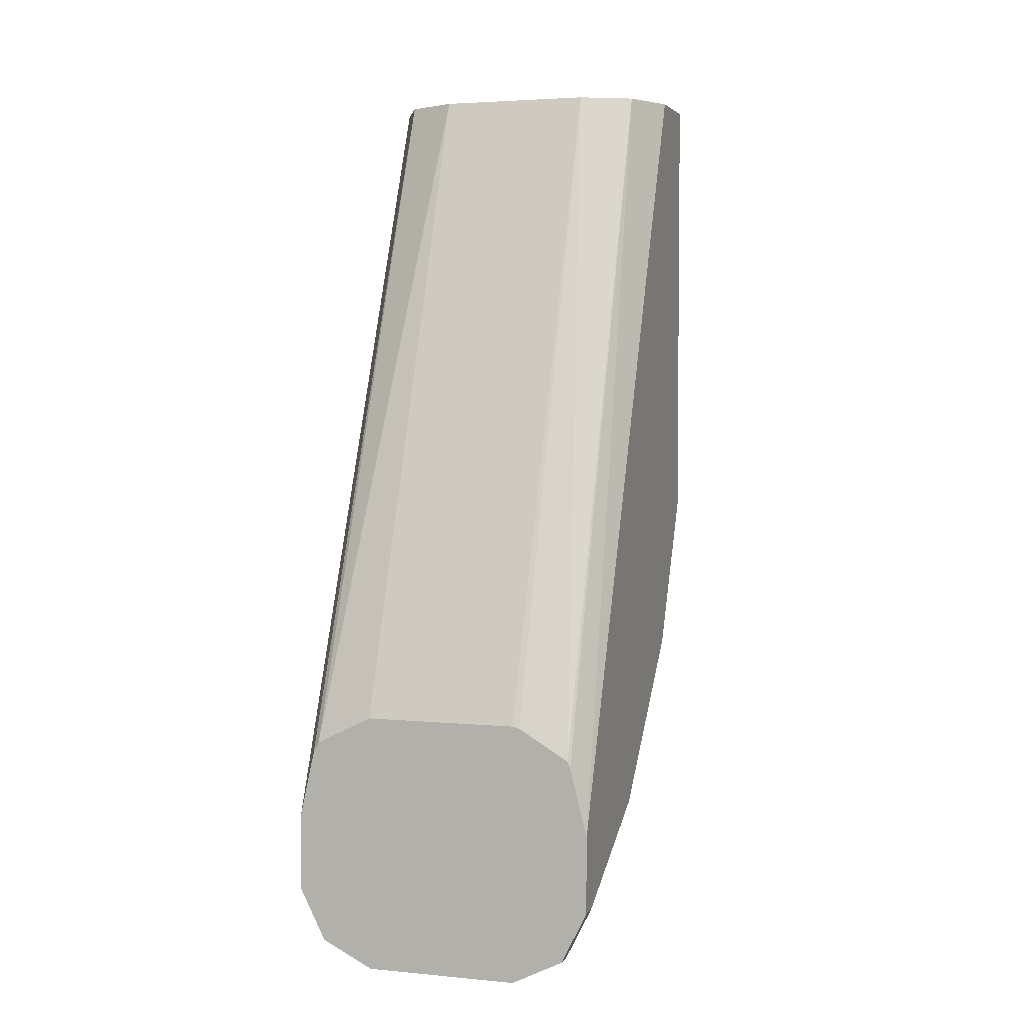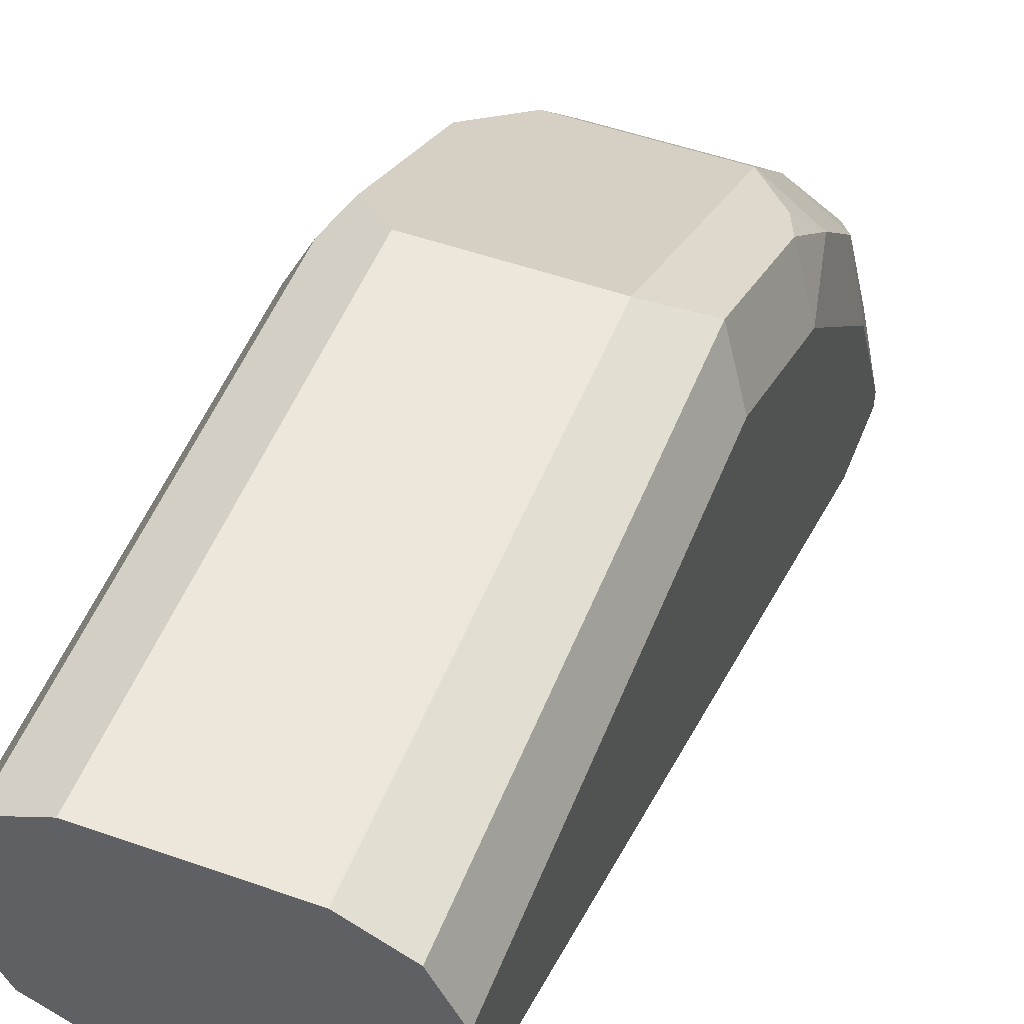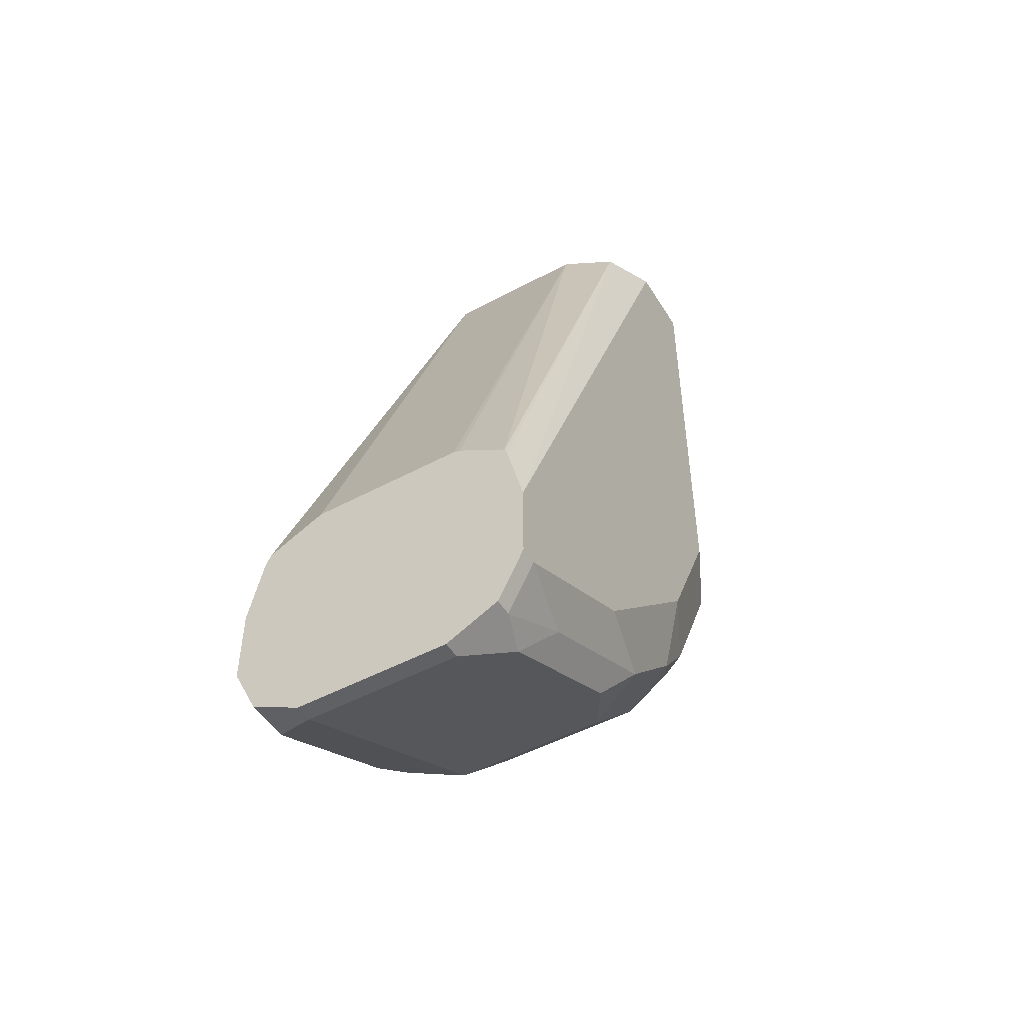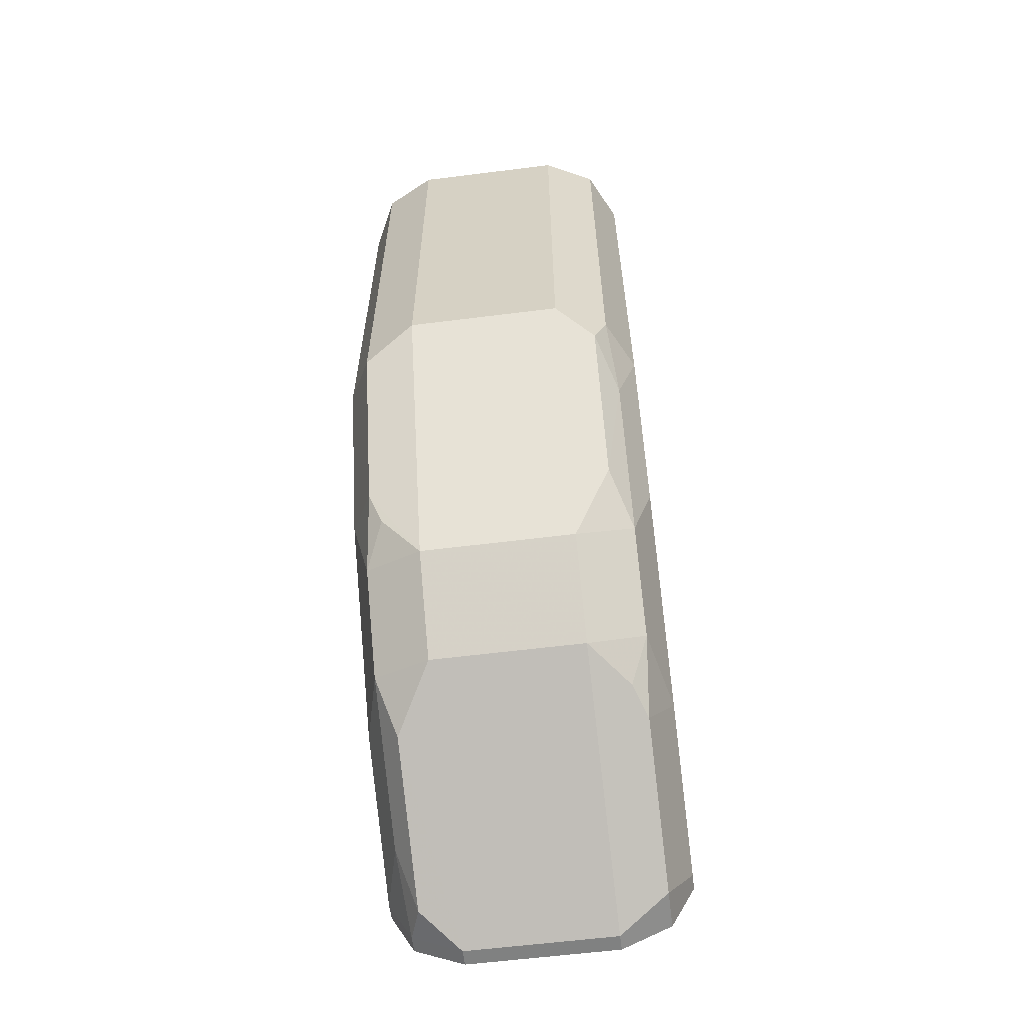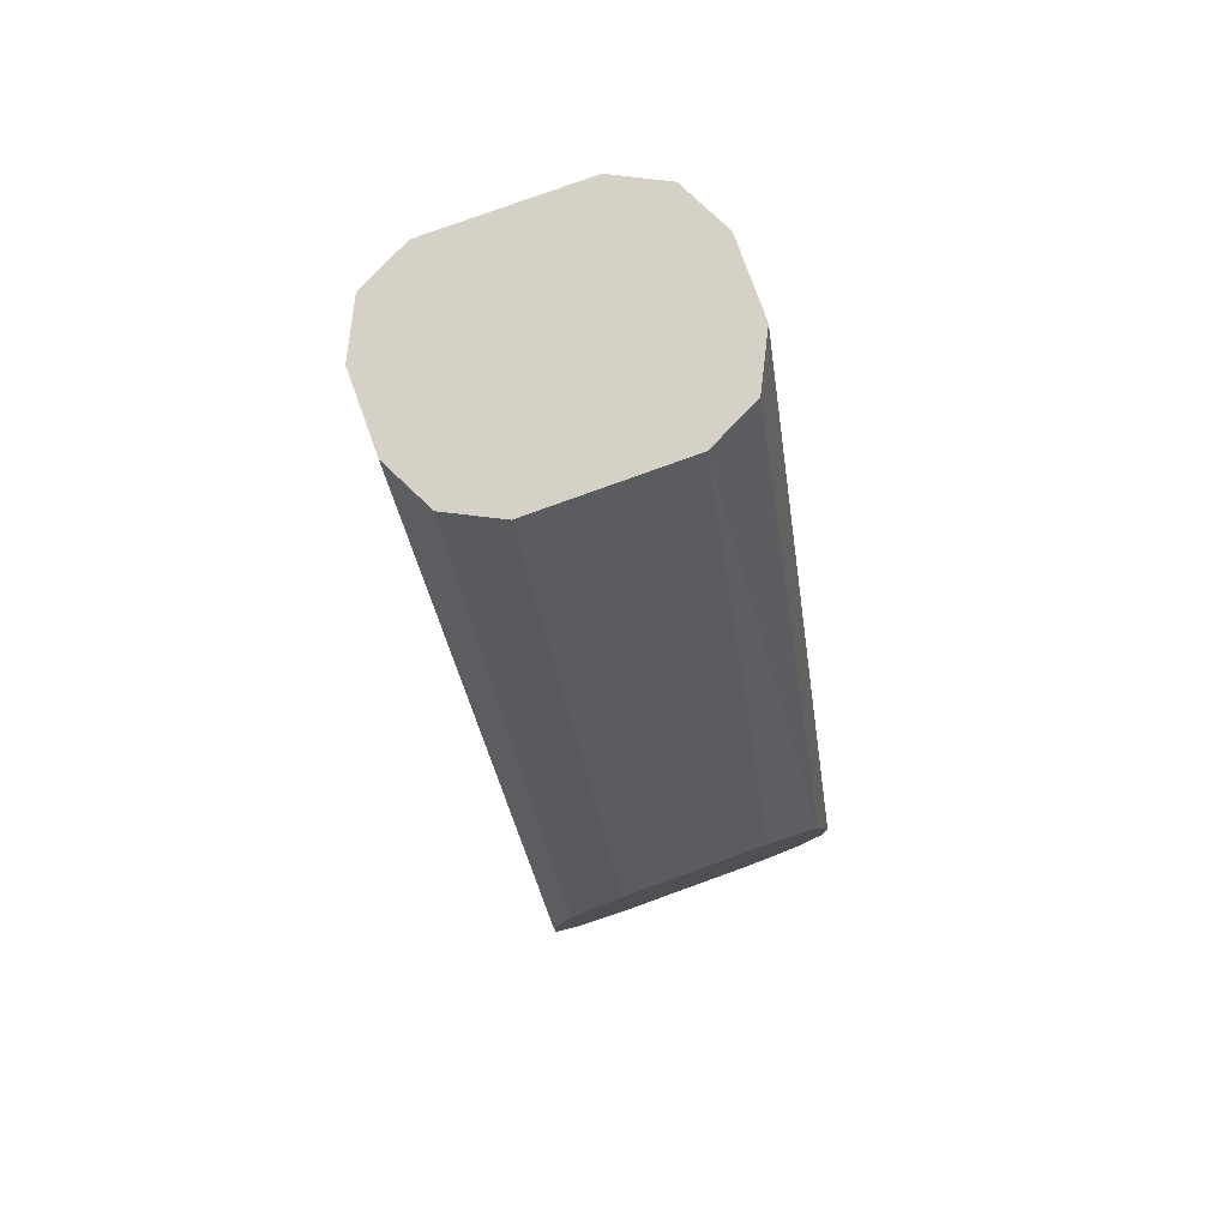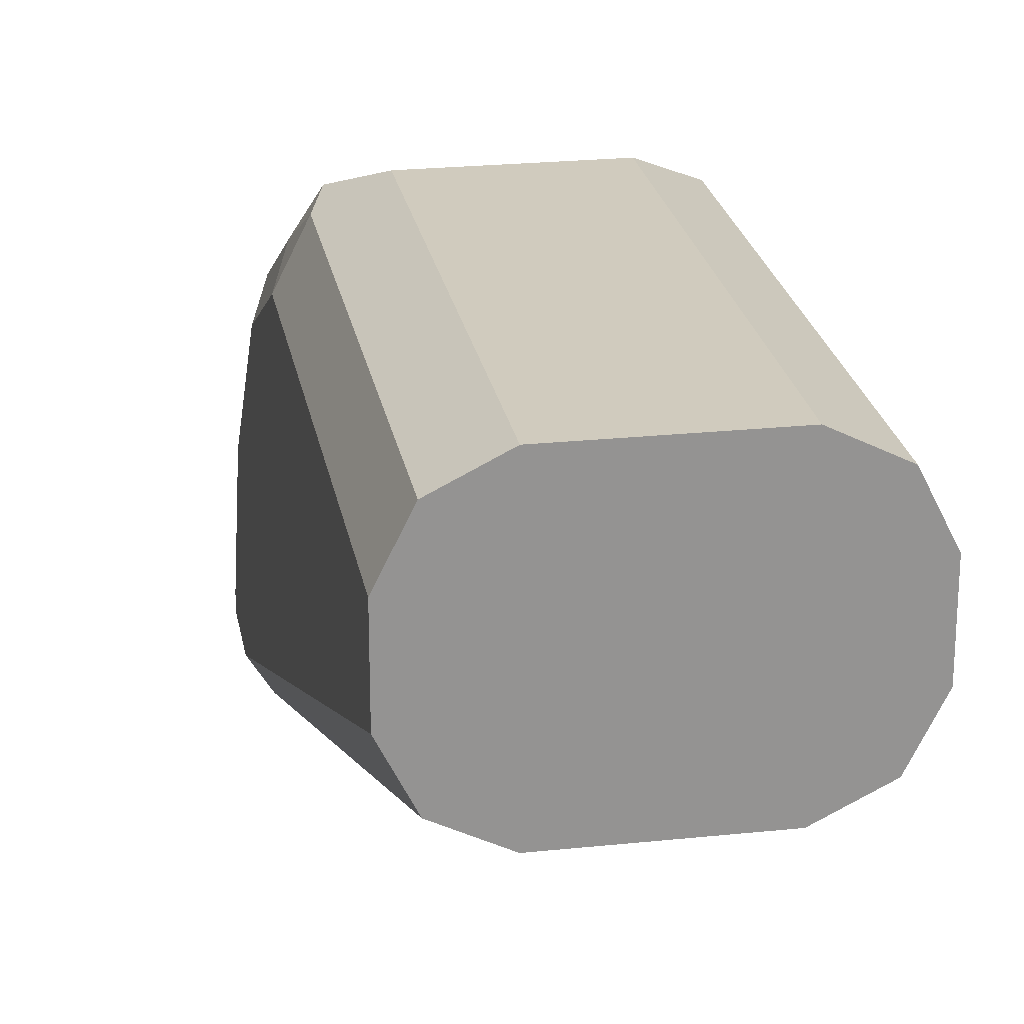
<metadata>
{"format":"obj","ext":"obj","renderer":"f3d","projection":"perspective","resolution":1024,"background":"white","views":[{"elev":3.7,"azim":17.7,"up":"+Z"},{"elev":50.8,"azim":21.1,"up":"+Y"},{"elev":-49.4,"azim":30.7,"up":"+Z"},{"elev":-60.3,"azim":-172.7,"up":"+Z"},{"elev":79.1,"azim":-19.9,"up":"+Z"},{"elev":23.6,"azim":-10.0,"up":"+Y"}]}
</metadata>
<code>
v -0.03362 0.2613 -0.7733
v 0.03362 0.2613 -0.7733
v -0.05602 0.2613 -0.762
v -0.03362 0.269 -0.7733
v 0.03362 0.269 -0.7733
v 0.05094 0.2613 -0.7646
v -0.05602 0.2802 -0.762
v -0.06724 0.2613 -0.7396
v -0.05602 0.3474 -0.7284
v -0.03362 0.3586 -0.7284
v 0.05043 0.2858 -0.7648
v 0.05602 0.269 -0.762
v 0.03362 0.3586 -0.7284
v 0.05043 0.353 -0.7312
v 0.05602 0.2613 -0.762
v -0.06724 0.269 -0.7396
v -0.06724 0.2613 -0.706
v -0.06724 0.3362 -0.706
v -0.05883 0.374 -0.706
v -0.05043 0.3614 -0.7228
v -0.03362 0.381 -0.7172
v 0.05883 0.3026 -0.7438
v 0.06724 0.269 -0.7396
v 0.0647 0.2613 -0.7447
v 0.03362 0.381 -0.7172
v 0.05883 0.3698 -0.7102
v -0.06074 0.2613 -0.6768
v -0.05602 0.381 -0.3722
v -0.06724 0.4034 -0.3722
v -0.06724 0.4034 -0.6388
v -0.03362 0.4146 -0.6836
v -0.05883 0.4076 -0.6724
v 0.06724 0.3362 -0.706
v 0.06724 0.2613 -0.7396
v 0.03362 0.4146 -0.6836
v 0.05883 0.4034 -0.6766
v -0.0582 0.2613 -0.6717
v -0.03362 0.3698 -0.3722
v -0.06724 0.4371 -0.3722
v -0.06724 0.4371 -0.5715
v -0.05043 0.4287 -0.6556
v -0.03362 0.4707 -0.5715
v -0.05883 0.4413 -0.6051
v 0.06724 0.4034 -0.6388
v 0.06724 0.2613 -0.706
v 0.05602 0.4258 -0.65
v 0.05043 0.4202 -0.664
v 0.03362 0.4707 -0.5715
v -0.03362 0.2613 -0.6594
v 0.03362 0.3698 -0.3722
v -0.05681 0.4579 -0.3722
v -0.05602 0.4595 -0.5715
v -0.05043 0.4623 -0.5883
v -0.03362 0.4707 -0.3722
v 0.06724 0.4371 -0.5715
v 0.0598 0.2613 -0.6763
v 0.06724 0.4034 -0.3722
v 0.05602 0.381 -0.3722
v 0.05602 0.4595 -0.5827
v 0.03362 0.4707 -0.3722
v 0.03362 0.2613 -0.6594
v 0.03669 0.2613 -0.6602
v 0.05859 0.2613 -0.6733
v -0.05602 0.4595 -0.3722
v 0.06724 0.4371 -0.3722
v 0.05602 0.4595 -0.3722
f 28 64 51
f 28 51 39
f 28 39 29
f 28 37 38
f 30 40 43
f 31 42 48
f 31 32 41
f 31 41 42
f 28 54 64
f 31 48 35
f 32 43 41
f 33 36 44
f 30 43 32
f 28 60 54
f 28 58 57
f 28 65 66
f 28 57 65
f 28 50 58
f 28 38 50
f 27 37 28
f 26 36 33
f 25 36 26
f 25 35 36
f 23 45 34
f 23 57 45
f 23 65 57
f 23 55 65
f 23 44 55
f 35 46 47
f 28 66 60
f 35 47 36
f 55 59 66
f 36 47 46
f 56 58 63
f 55 66 65
f 23 33 44
f 51 64 52
f 50 63 58
f 50 62 63
f 50 61 62
f 48 66 59
f 48 60 66
f 46 59 55
f 46 48 59
f 45 58 56
f 45 57 58
f 44 46 55
f 43 52 53
f 42 60 48
f 42 54 60
f 42 64 54
f 42 52 64
f 42 53 52
f 41 53 42
f 41 43 53
f 40 52 43
f 40 51 52
f 39 51 40
f 38 61 50
f 38 49 61
f 37 49 38
f 36 46 44
f 35 48 46
f 23 34 24
f 14 25 26
f 22 26 33
f 5 13 14
f 5 12 6
f 5 11 12
f 4 13 5
f 4 10 13
f 4 9 10
f 4 7 9
f 3 16 7
f 3 8 16
f 2 5 6
f 1 5 2
f 1 4 5
f 1 7 4
f 22 33 23
f 1 8 3
f 1 17 8
f 1 27 17
f 1 37 27
f 1 49 37
f 1 61 49
f 1 62 61
f 1 63 62
f 1 56 63
f 1 45 56
f 1 34 45
f 1 24 34
f 1 15 24
f 1 6 15
f 1 2 6
f 5 14 11
f 6 12 15
f 1 3 7
f 7 18 9
f 7 16 18
f 21 35 25
f 21 31 35
f 19 32 31
f 19 30 32
f 19 21 20
f 19 31 21
f 18 30 19
f 17 27 28
f 14 26 22
f 13 25 14
f 12 24 15
f 12 23 24
f 12 22 23
f 17 28 29
f 11 22 12
f 8 17 29
f 11 14 22
f 8 29 39
f 8 39 40
f 8 40 30
f 8 30 18
f 9 18 19
f 8 18 16
f 9 20 10
f 10 20 21
f 10 21 25
f 10 25 13
f 9 19 20

</code>
